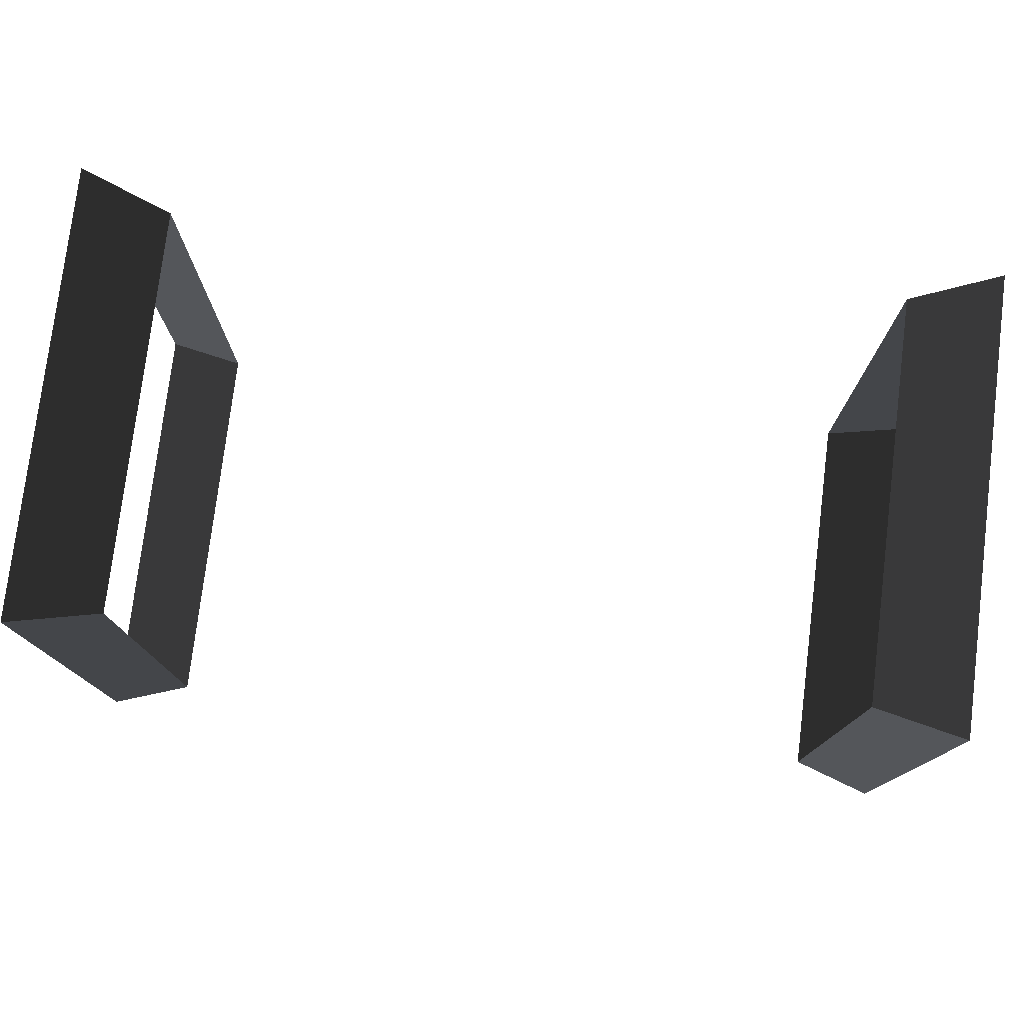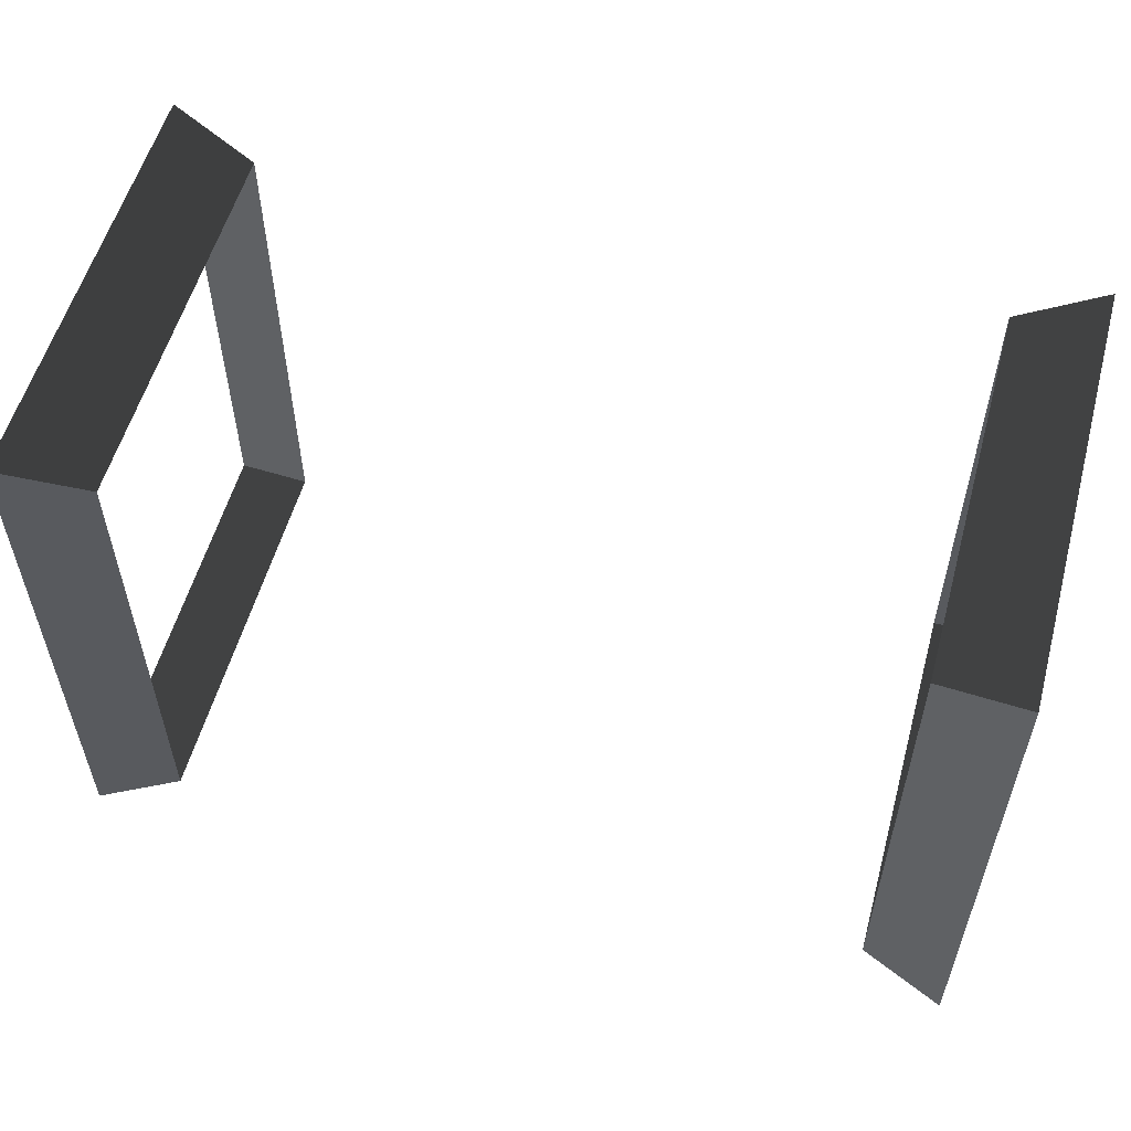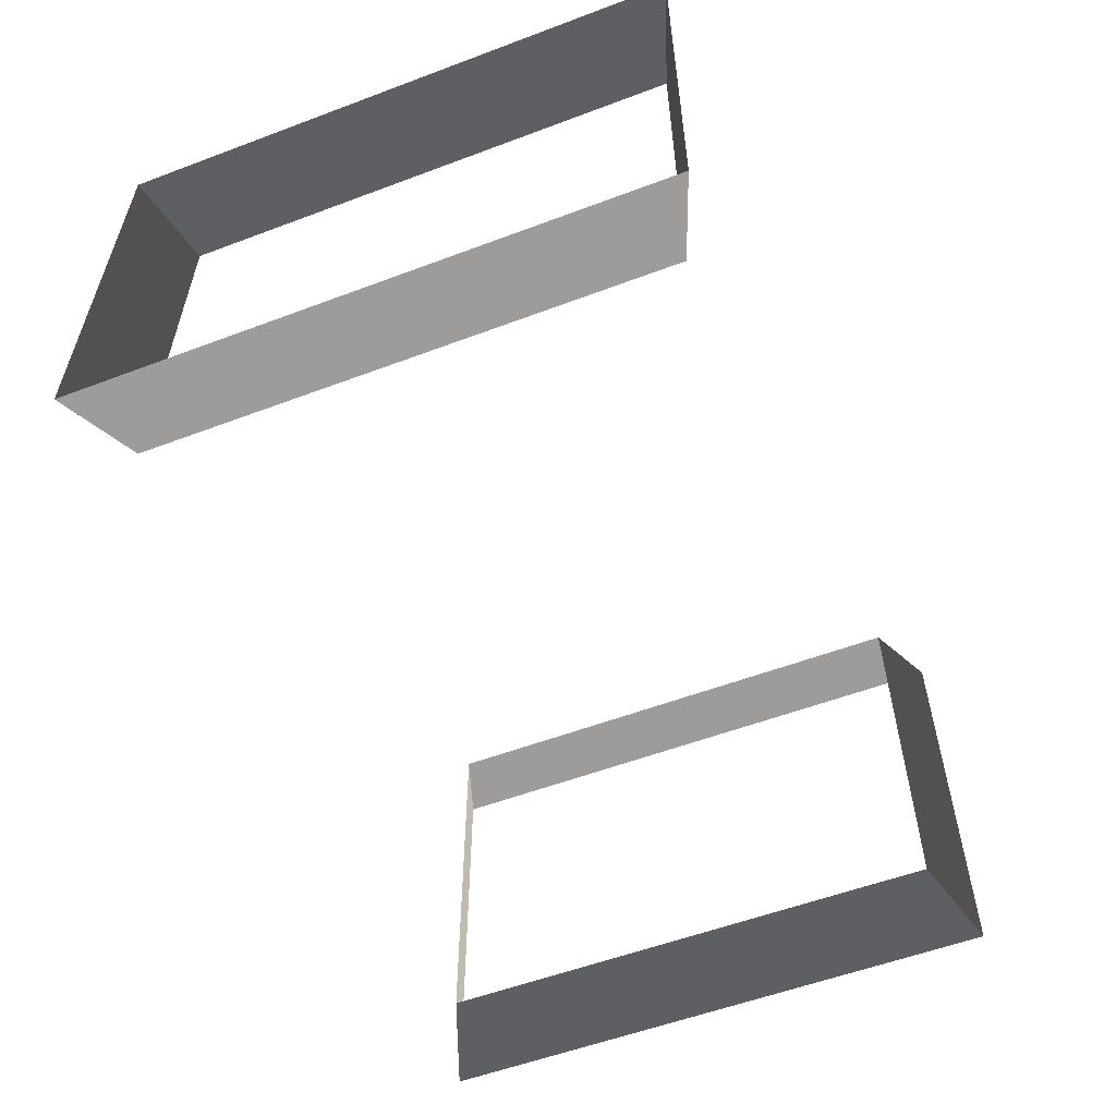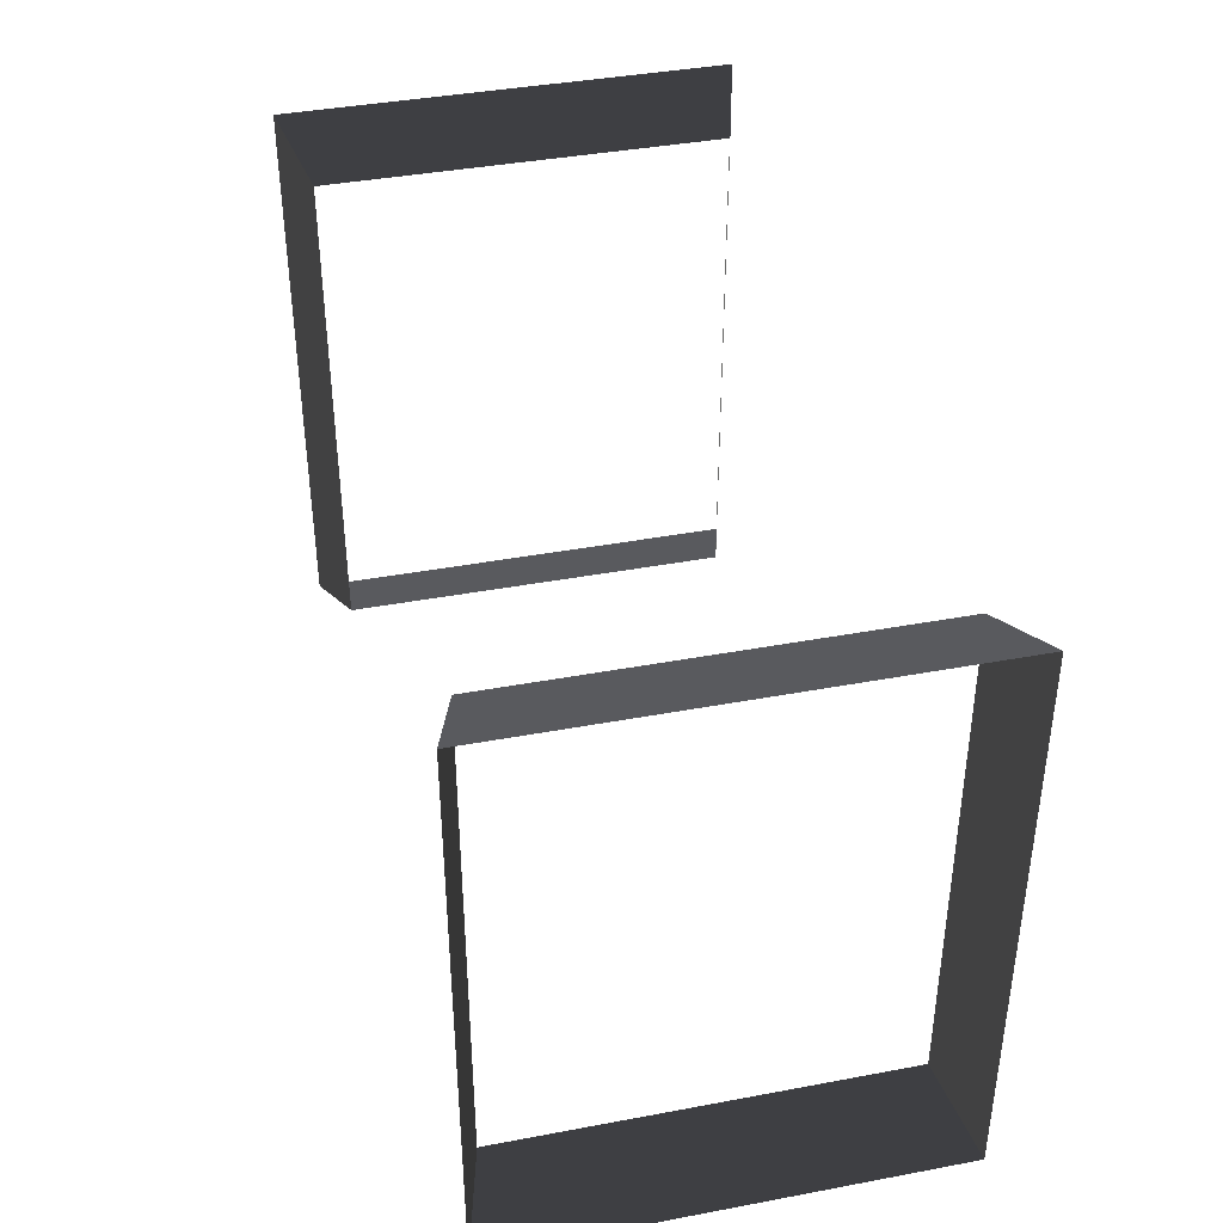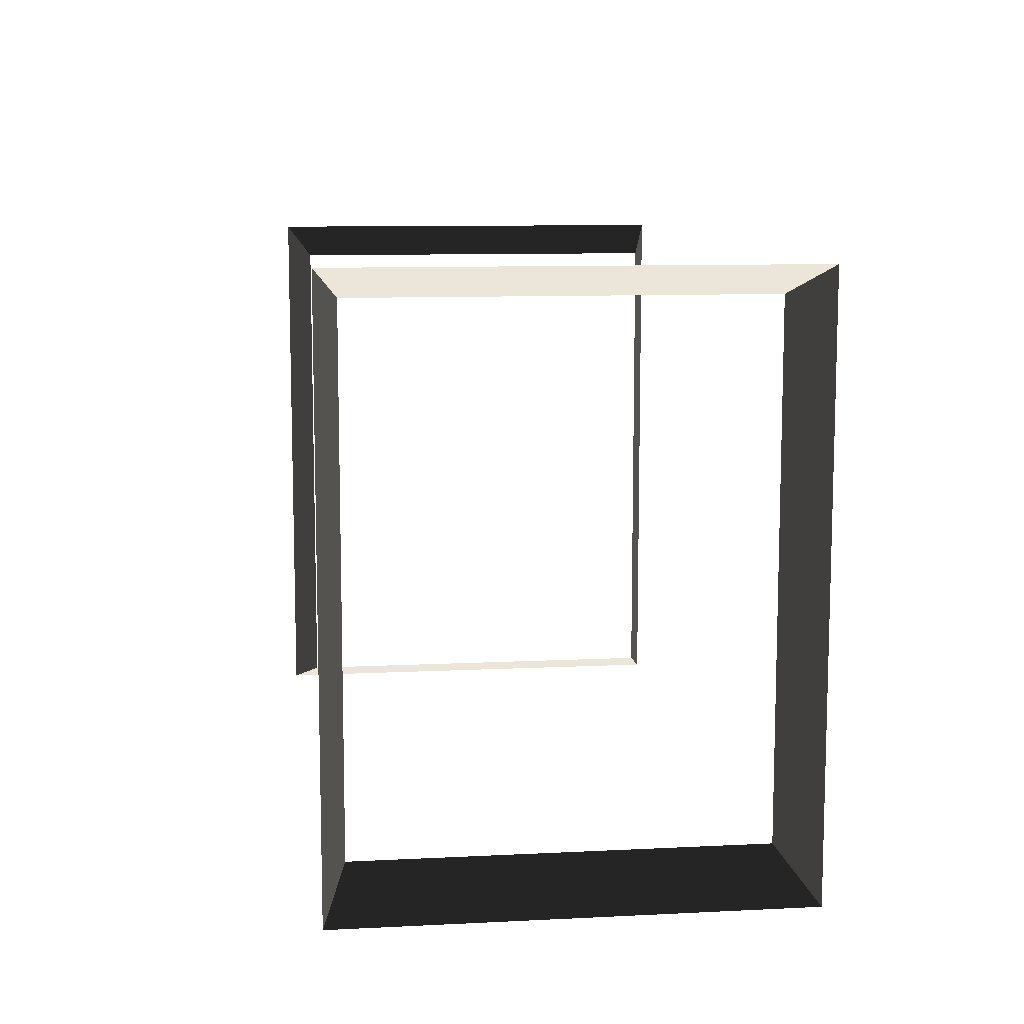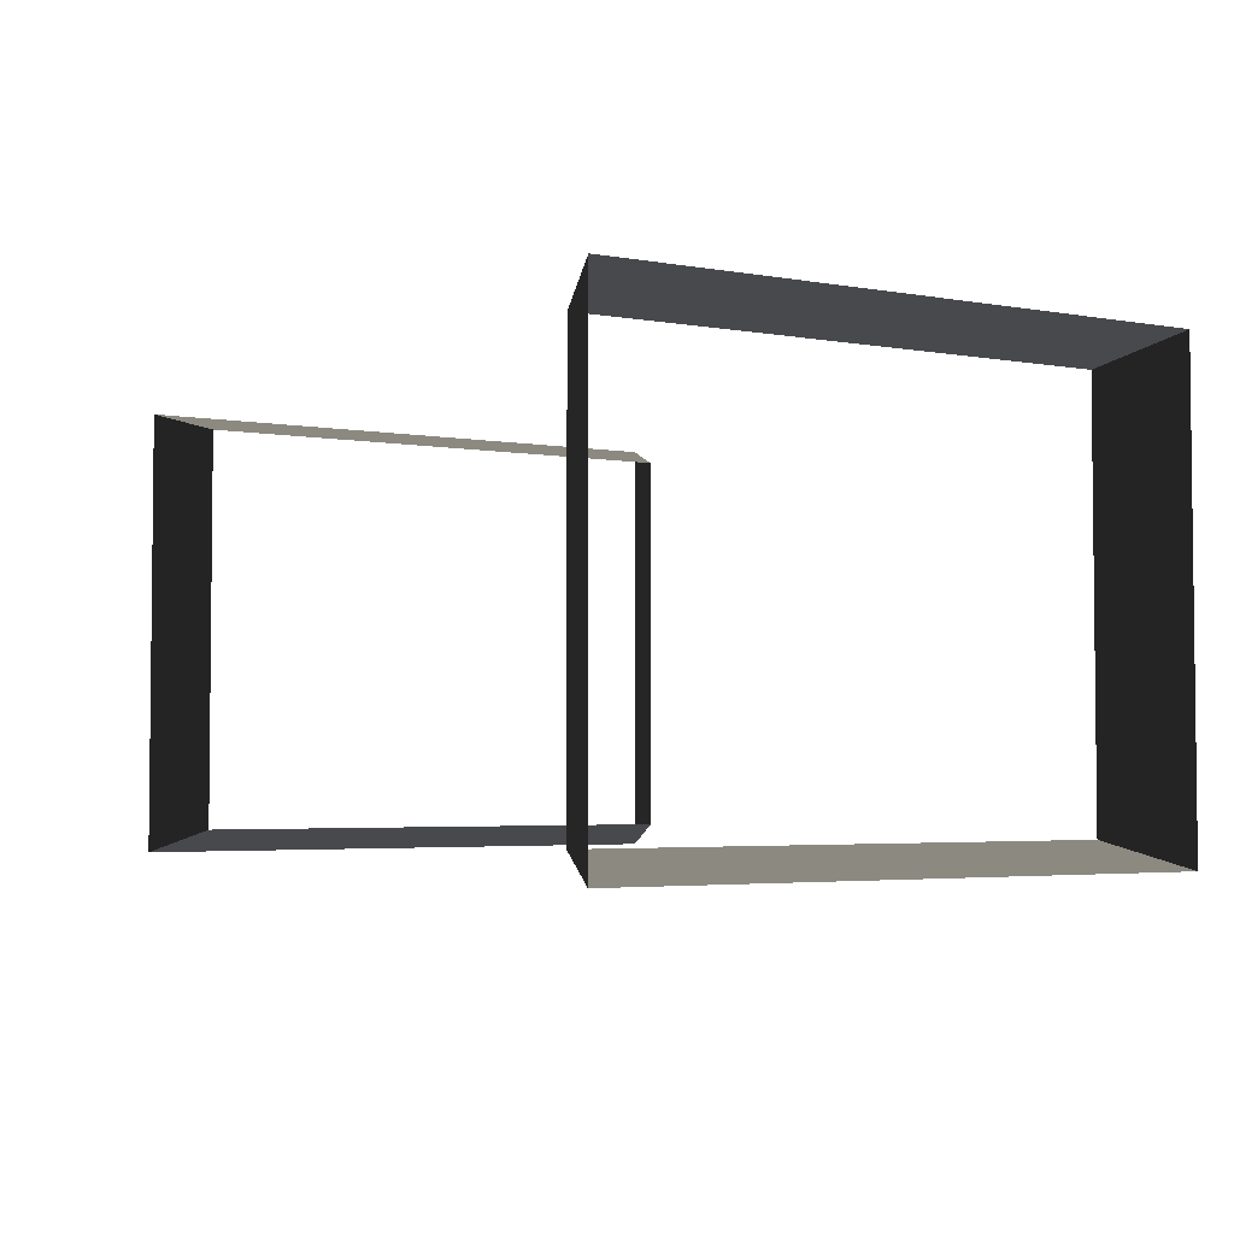
<metadata>
{"format":"obj","ext":"obj","renderer":"f3d","projection":"perspective","resolution":1024,"background":"white","views":[{"elev":77.5,"azim":-173.0,"up":"+Z"},{"elev":56.0,"azim":-164.7,"up":"+Z"},{"elev":-56.5,"azim":-68.6,"up":"+Y"},{"elev":40.1,"azim":-103.0,"up":"+Z"},{"elev":10.0,"azim":82.7,"up":"+Z"},{"elev":-3.7,"azim":-120.6,"up":"+Y"}]}
</metadata>
<code>
v 1.03 0.08828 0.7326
v 1.03 1.228 0.7326
v 1.276 1.297 0.8216
v 1.276 0.01906 0.8216
v 1.03 1.228 0.7326
v 1.03 1.228 -0.7326
v 1.276 1.297 -0.8216
v 1.276 1.297 0.8216
v 1.03 1.228 -0.7326
v 1.03 0.08828 -0.7326
v 1.276 0.01906 -0.8216
v 1.276 1.297 -0.8216
v 1.03 0.08828 -0.7326
v 1.03 0.08828 0.7326
v 1.276 0.01906 0.8216
v 1.276 0.01906 -0.8216
v 1.03 0.08828 0.7326
v 1.276 0.01906 0.8216
v 1.276 1.297 0.8216
v 1.03 1.228 0.7326
v 1.03 1.228 0.7326
v 1.276 1.297 0.8216
v 1.276 1.297 -0.8216
v 1.03 1.228 -0.7326
v 1.03 1.228 -0.7326
v 1.276 1.297 -0.8216
v 1.276 0.01906 -0.8216
v 1.03 0.08828 -0.7326
v 1.03 0.08828 -0.7326
v 1.276 0.01906 -0.8216
v 1.276 0.01906 0.8216
v 1.03 0.08828 0.7326
v -1.03 0.08828 -0.7326
v -1.03 1.228 -0.7326
v -1.276 1.297 -0.8216
v -1.276 0.01906 -0.8216
v -1.03 1.228 -0.7326
v -1.03 1.228 0.7326
v -1.276 1.297 0.8216
v -1.276 1.297 -0.8216
v -1.03 1.228 0.7326
v -1.03 0.08828 0.7326
v -1.276 0.01906 0.8216
v -1.276 1.297 0.8216
v -1.03 0.08828 0.7326
v -1.03 0.08828 -0.7326
v -1.276 0.01906 -0.8216
v -1.276 0.01906 0.8216
v -1.03 0.08828 -0.7326
v -1.276 0.01906 -0.8216
v -1.276 1.297 -0.8216
v -1.03 1.228 -0.7326
v -1.03 1.228 -0.7326
v -1.276 1.297 -0.8216
v -1.276 1.297 0.8216
v -1.03 1.228 0.7326
v -1.03 1.228 0.7326
v -1.276 1.297 0.8216
v -1.276 0.01906 0.8216
v -1.03 0.08828 0.7326
v -1.03 0.08828 0.7326
v -1.276 0.01906 0.8216
v -1.276 0.01906 -0.8216
v -1.03 0.08828 -0.7326
g Straw2_(7)_2676_66
f 1 3 2
f 1 4 3
f 5 7 6
f 5 8 7
f 9 11 10
f 9 12 11
f 13 15 14
f 13 16 15
f 17 19 18
f 17 20 19
f 21 23 22
f 21 24 23
f 25 27 26
f 25 28 27
f 29 31 30
f 29 32 31
f 33 35 34
f 33 36 35
f 37 39 38
f 37 40 39
f 41 43 42
f 41 44 43
f 45 47 46
f 45 48 47
f 49 51 50
f 49 52 51
f 53 55 54
f 53 56 55
f 57 59 58
f 57 60 59
f 61 63 62
f 61 64 63

</code>
